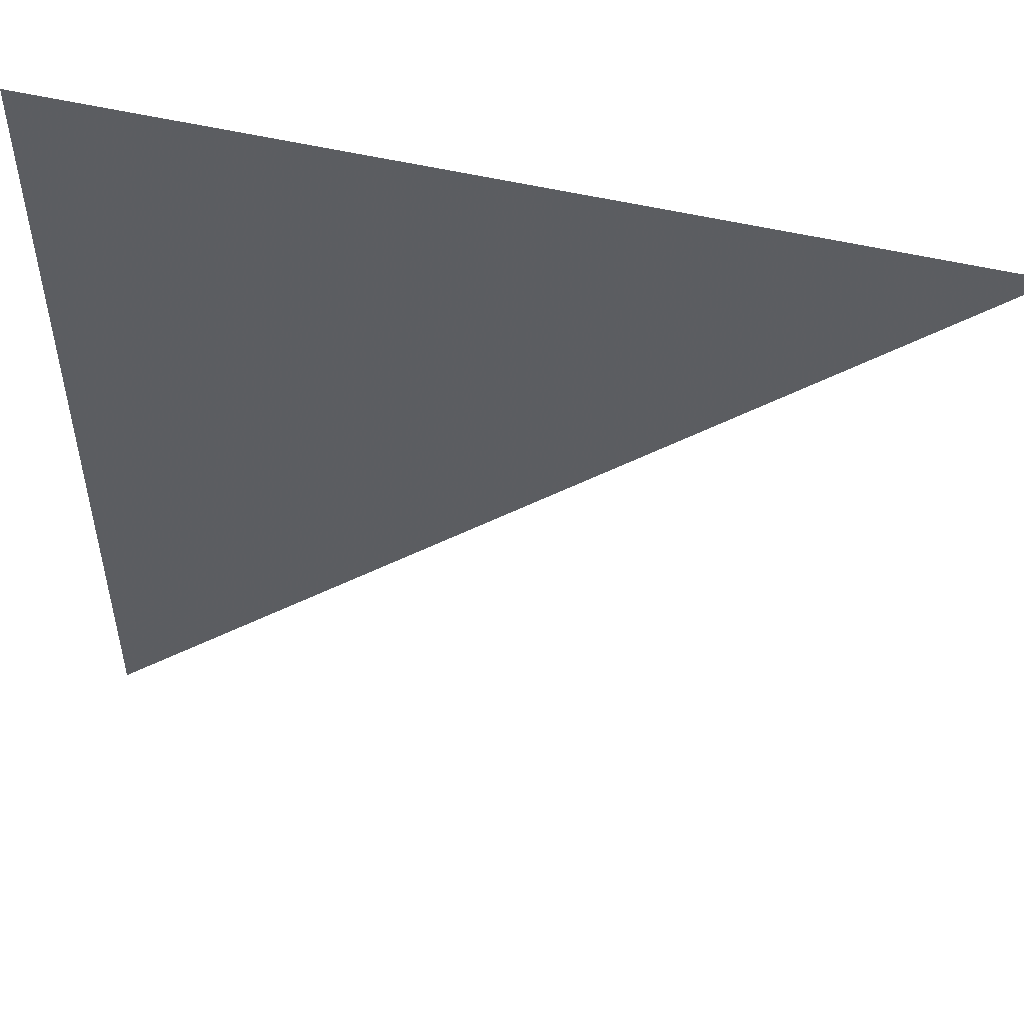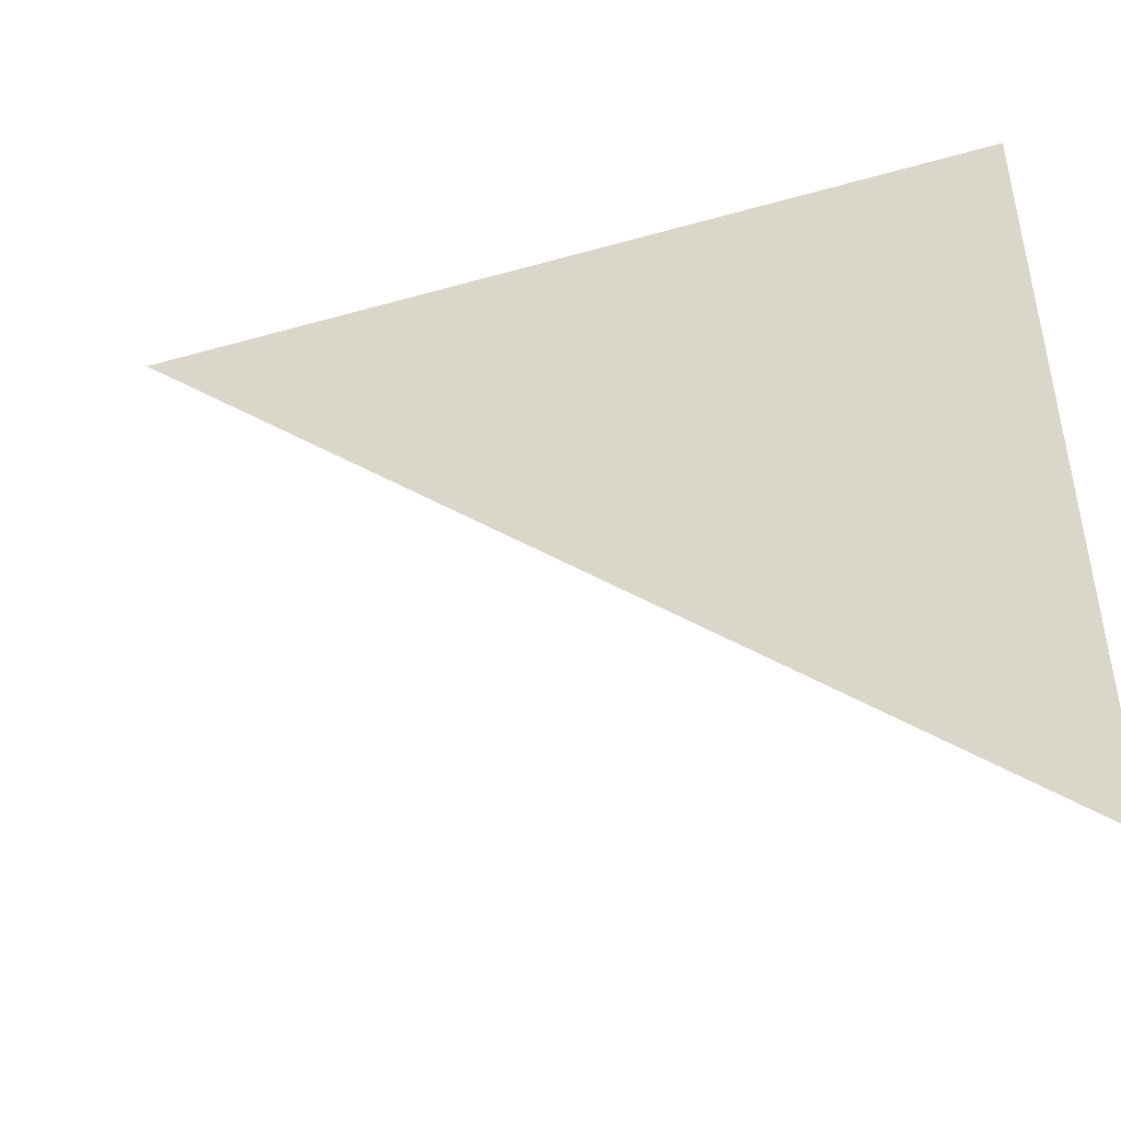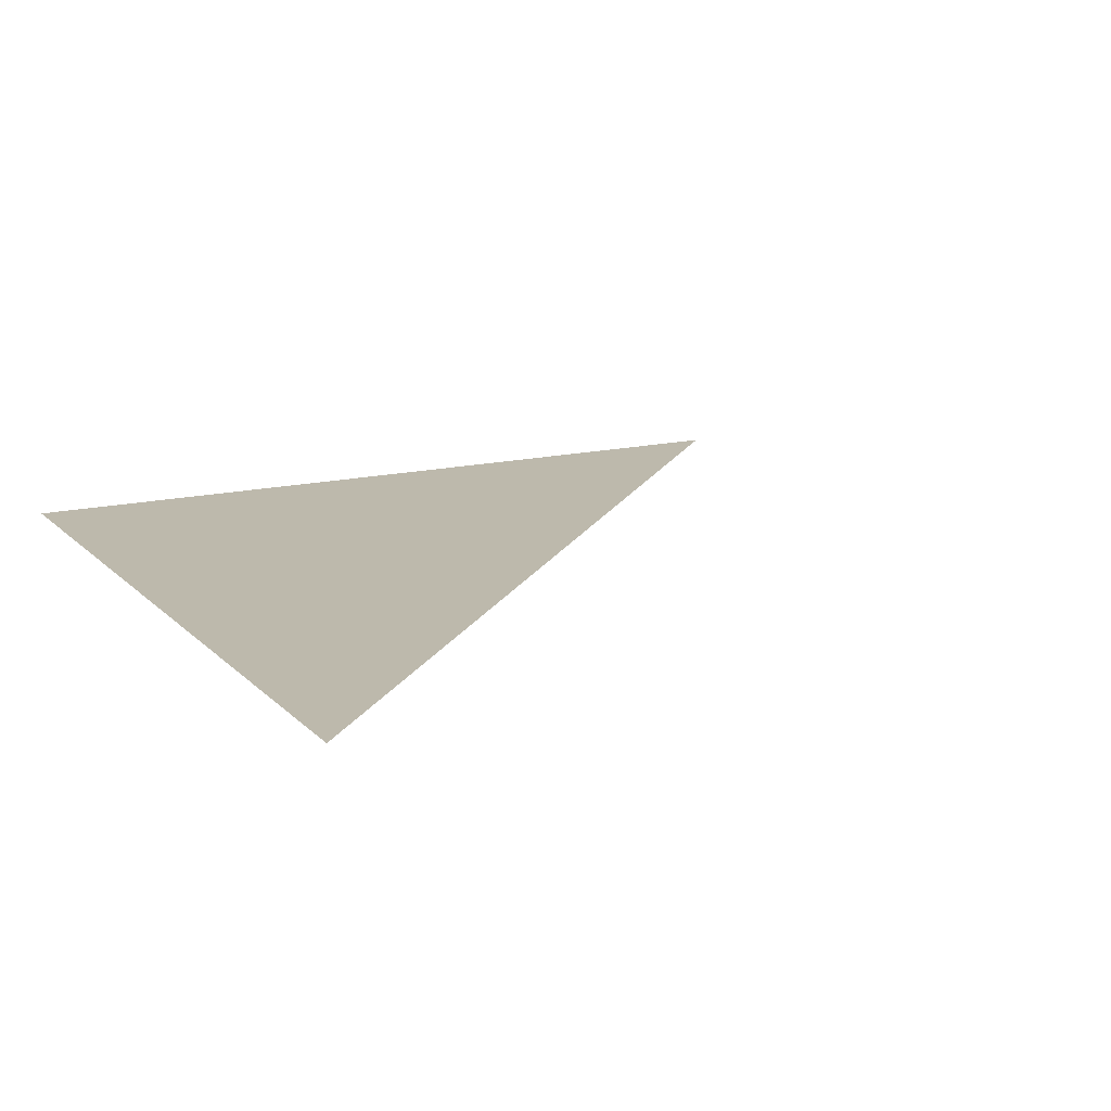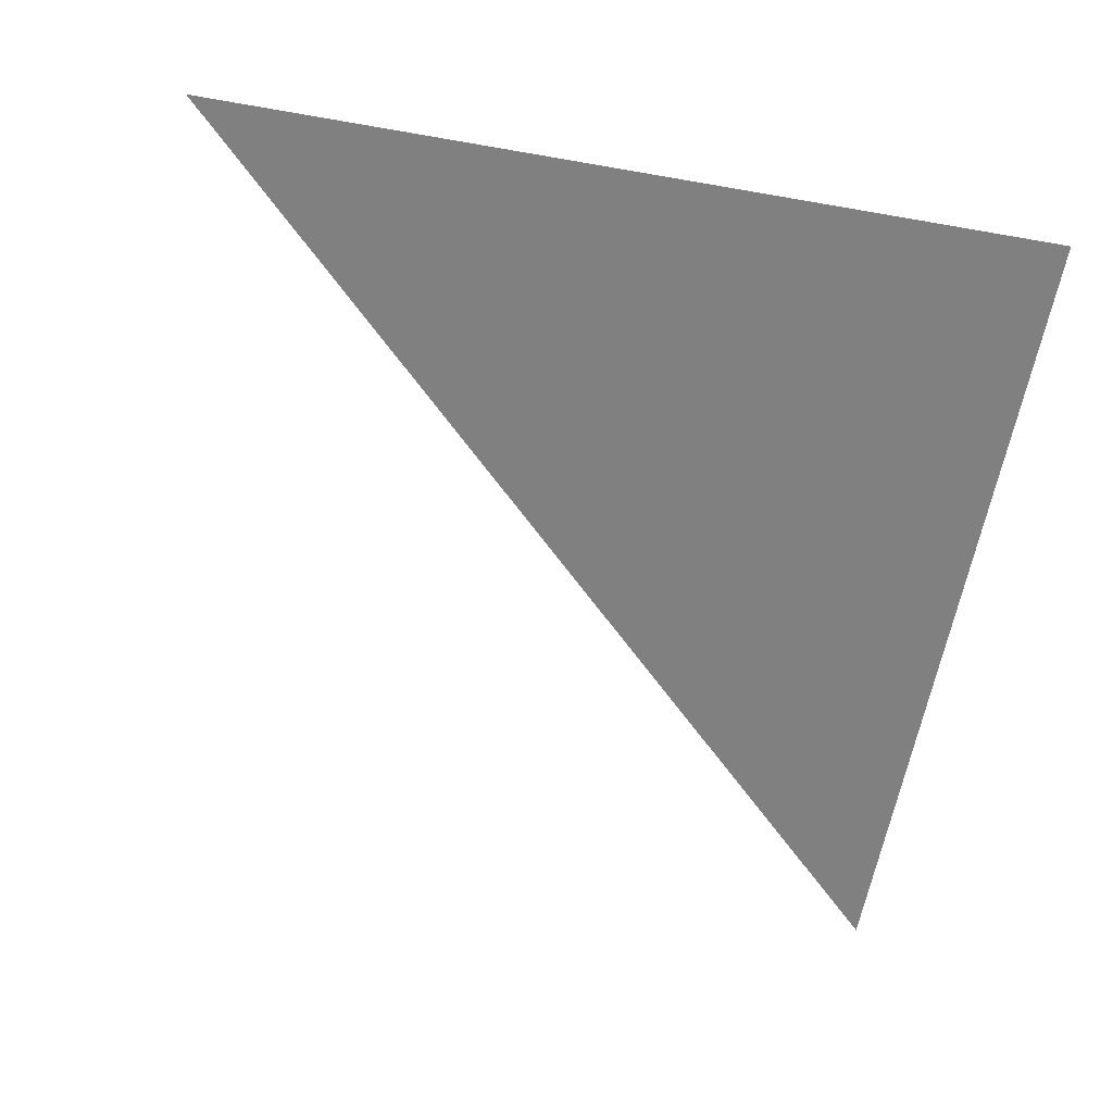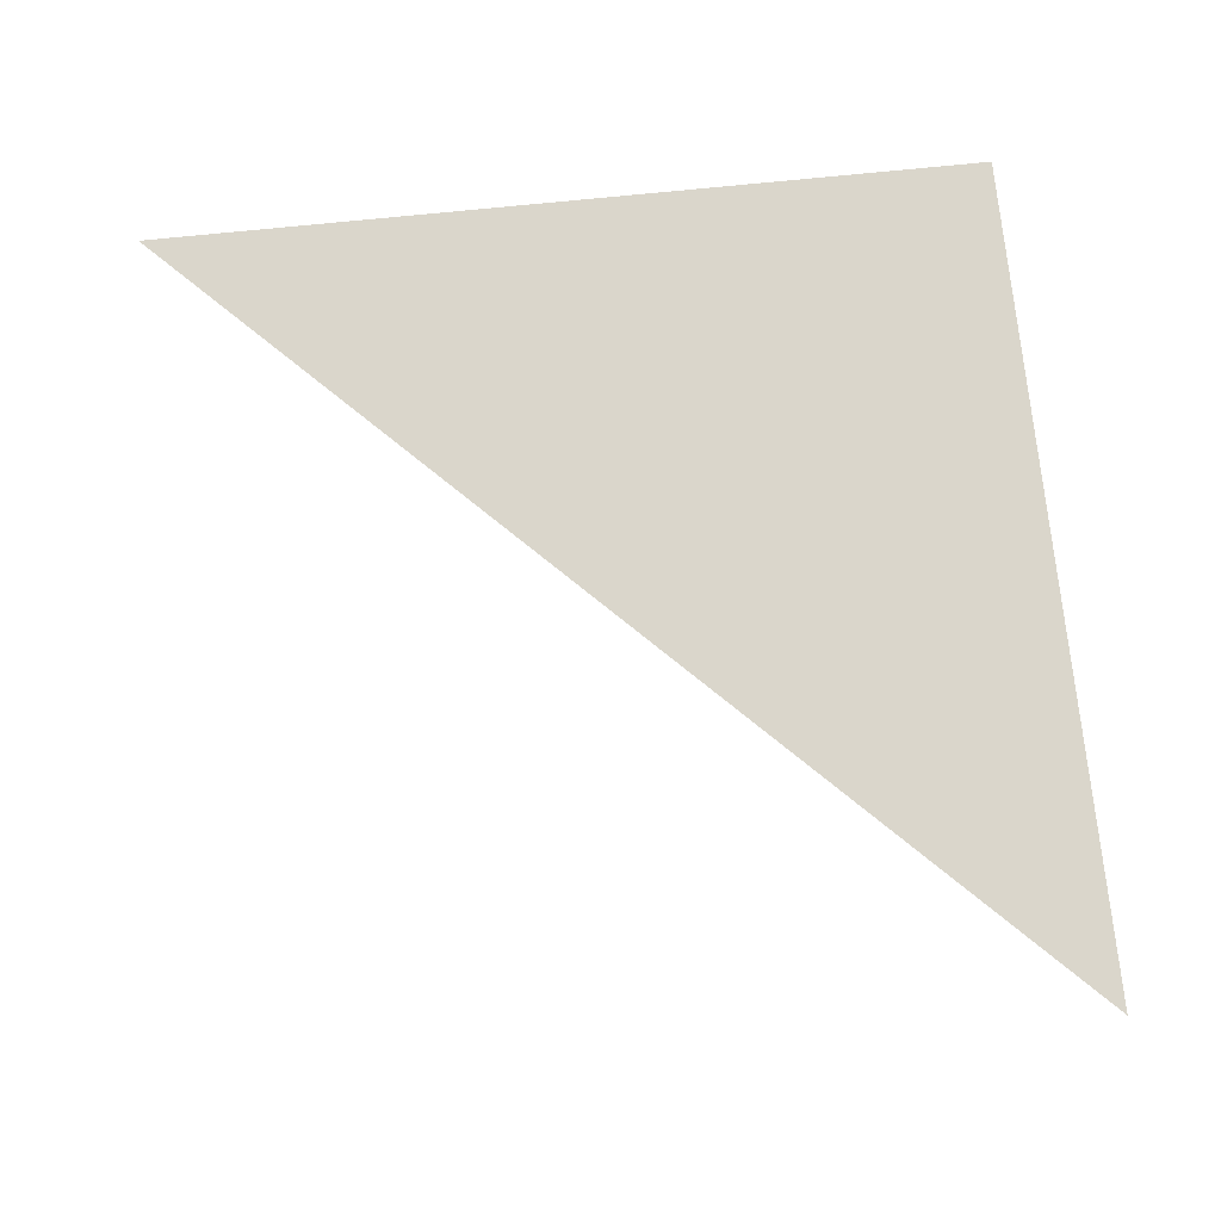
<metadata>
{"format":"obj","ext":"obj","renderer":"f3d","projection":"perspective","resolution":1024,"background":"white","views":[{"elev":52.7,"azim":-165.8,"up":"+Z"},{"elev":-47.7,"azim":17.8,"up":"+Z"},{"elev":15.0,"azim":152.5,"up":"+Y"},{"elev":-60.1,"azim":-10.2,"up":"+Y"},{"elev":73.8,"azim":-95.8,"up":"+Y"}]}
</metadata>
<code>
v  1.284  0  1.284
v  0.8004  0  1.458
v  1.458  0  1.458
v  1.458  0  0.8004
f 1 3 2
f 1 4 3
f 1 2 4
f 2 3 4

</code>
